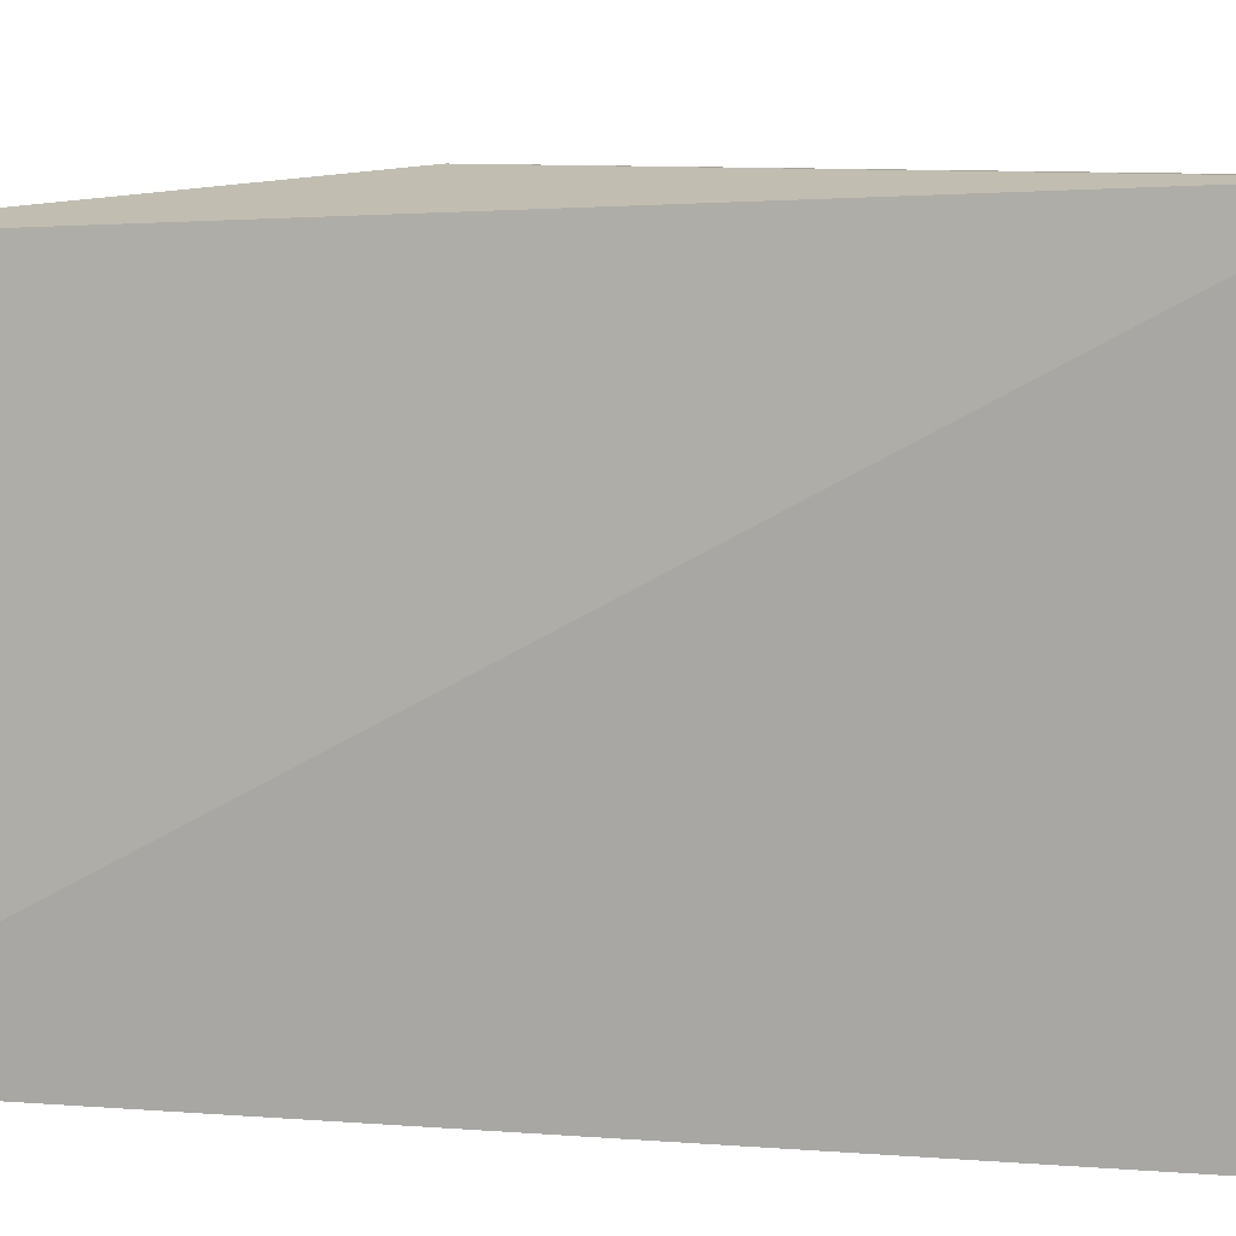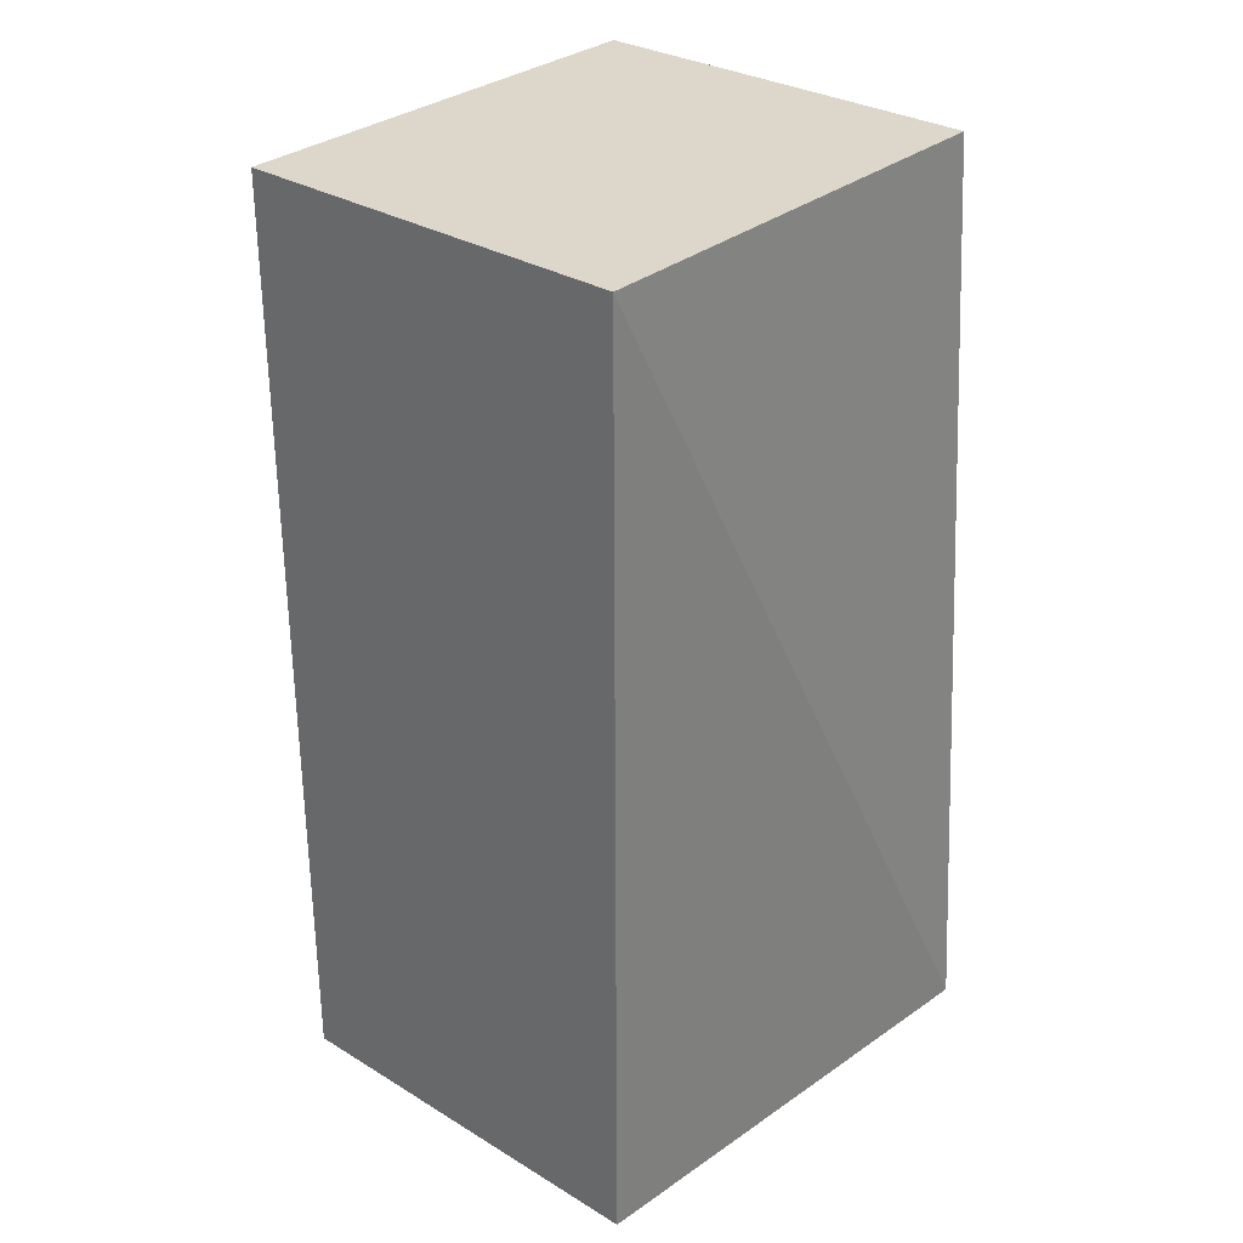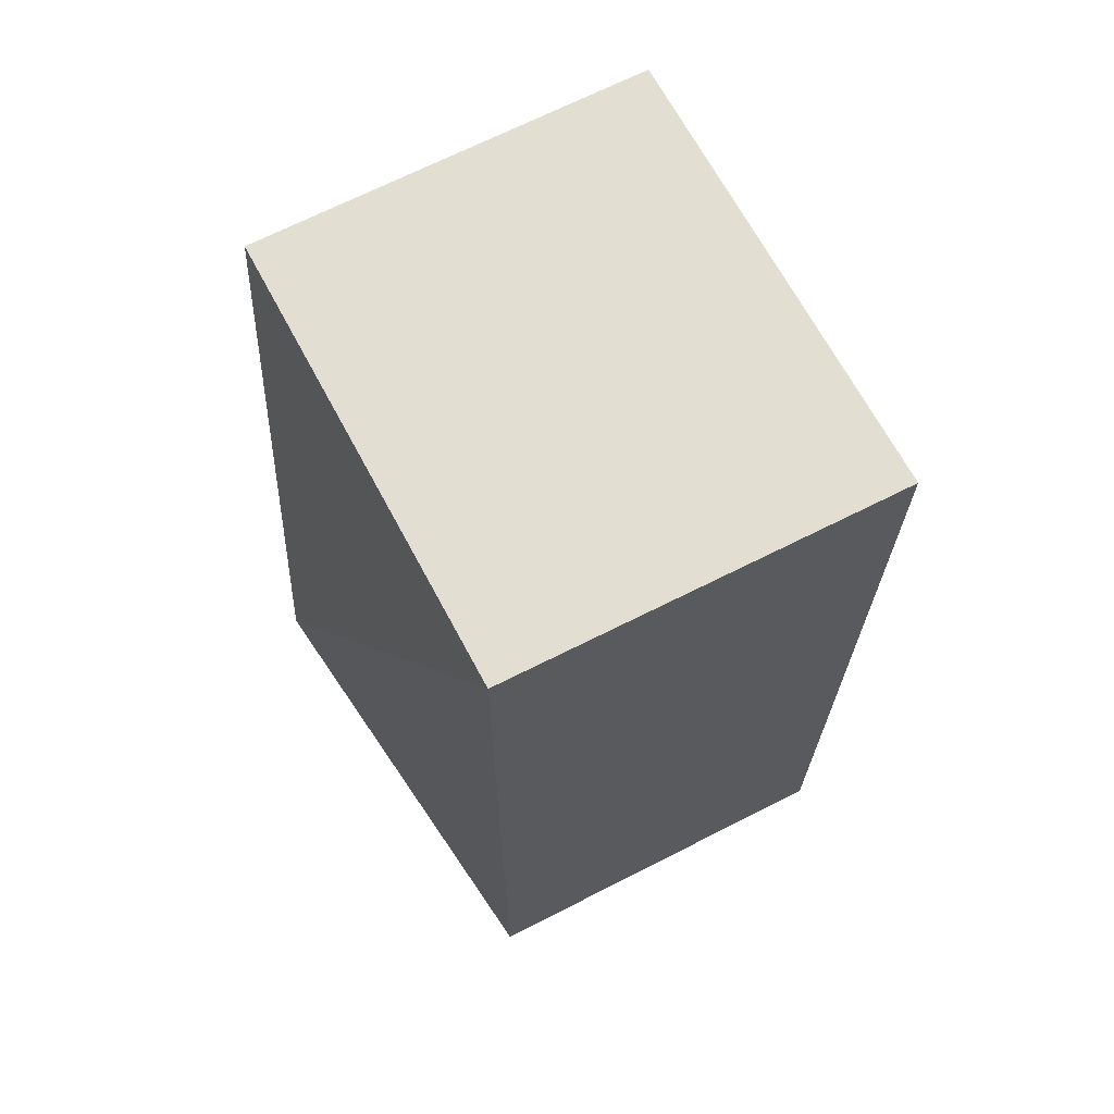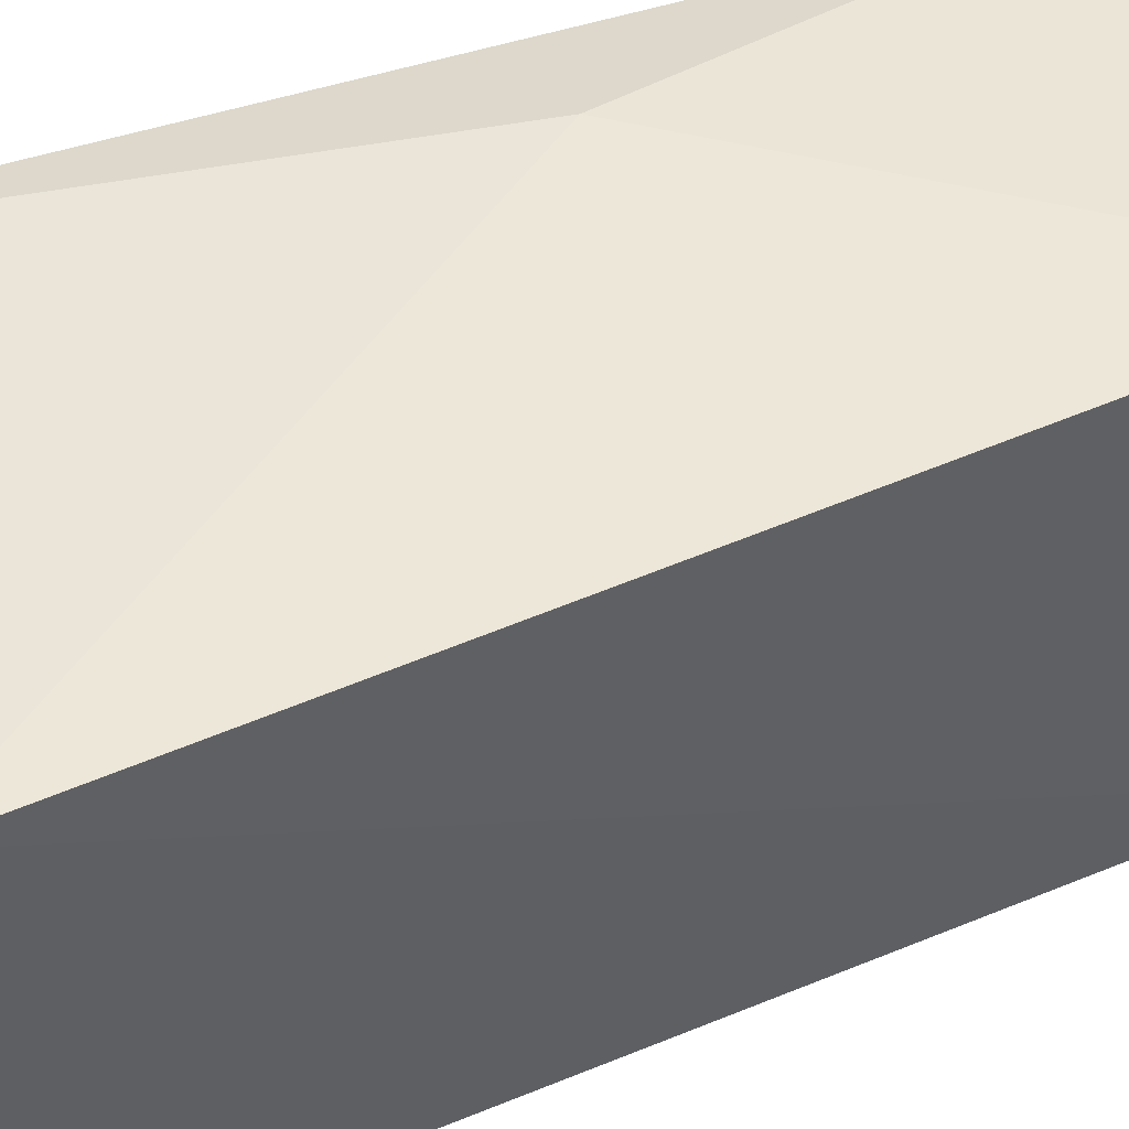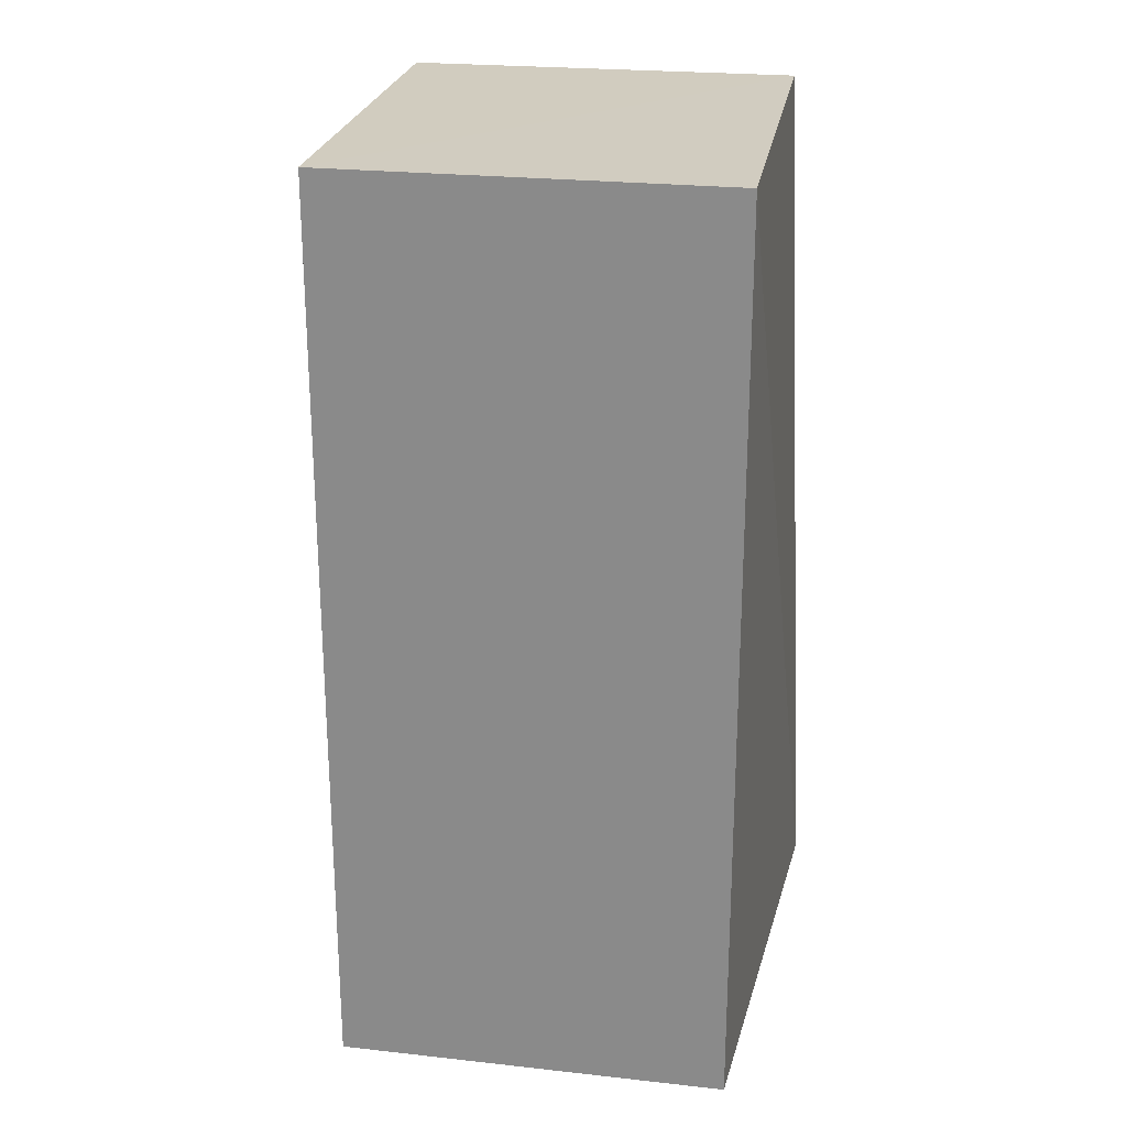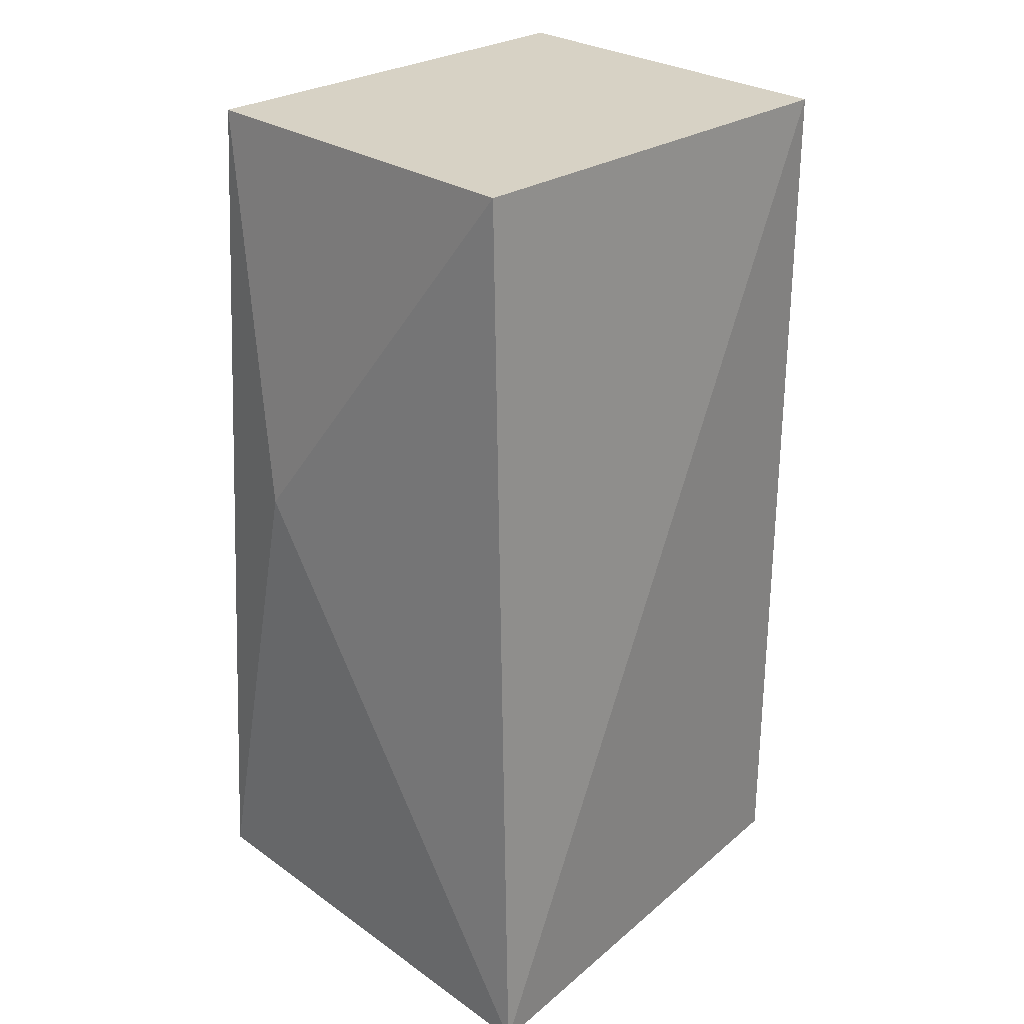
<metadata>
{"format":"obj","ext":"obj","renderer":"f3d","projection":"perspective","resolution":1024,"background":"white","views":[{"elev":5.0,"azim":-73.5,"up":"+Z"},{"elev":30.6,"azim":-139.6,"up":"+Y"},{"elev":67.8,"azim":152.1,"up":"+Y"},{"elev":47.0,"azim":64.8,"up":"+Z"},{"elev":24.3,"azim":-170.5,"up":"+Y"},{"elev":27.3,"azim":45.3,"up":"+Y"}]}
</metadata>
<code>
v 0.1253 -0.0326 0.03203
v 0.128 -0.08329 0.03378
v 0.1252 -0.03254 0.00725
v 0.1038 -0.03254 0.006877
v 0.1016 -0.08281 0.03325
v 0.1252 -0.08259 0.00735
v 0.1038 -0.03256 0.03179
v 0.1037 -0.08259 0.007034
v 0.1088 -0.05452 0.03397
f 1 2 3
f 6 3 2
f 6 4 3
f 7 1 3
f 7 3 4
f 7 4 5
f 8 5 4
f 8 4 6
f 8 6 2
f 8 2 5
f 9 7 5
f 9 5 2
f 9 2 1
f 9 1 7

</code>
